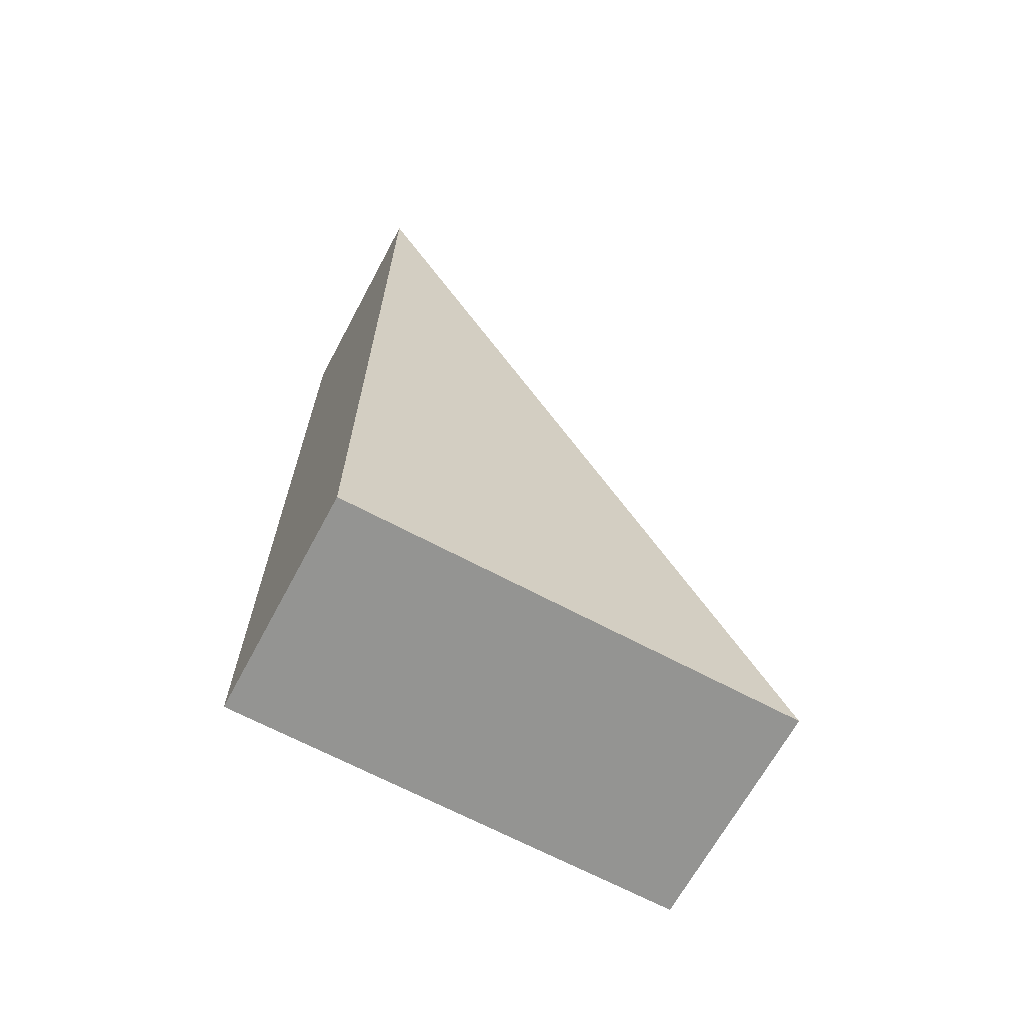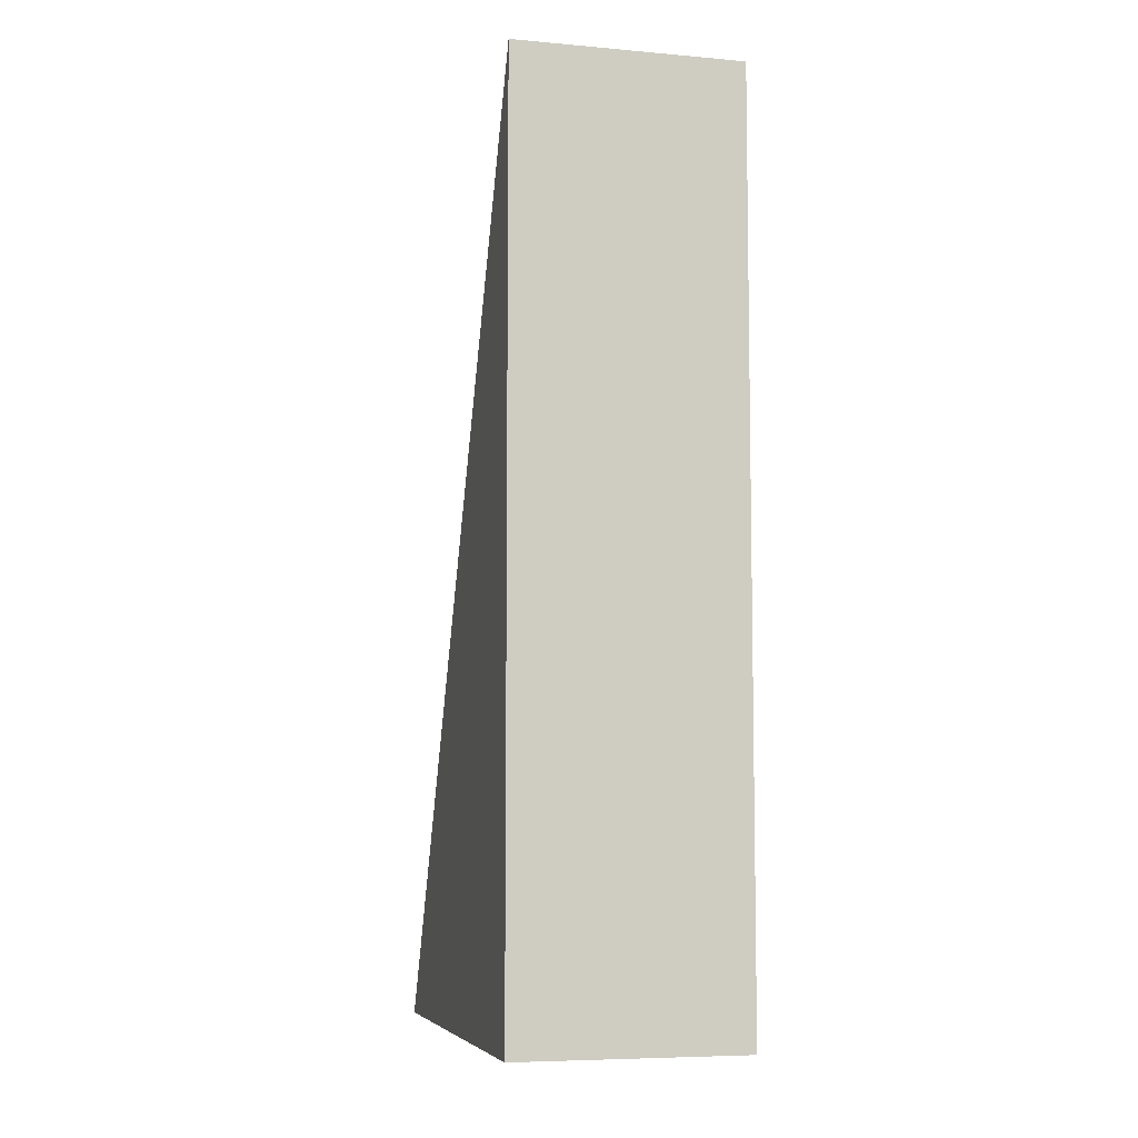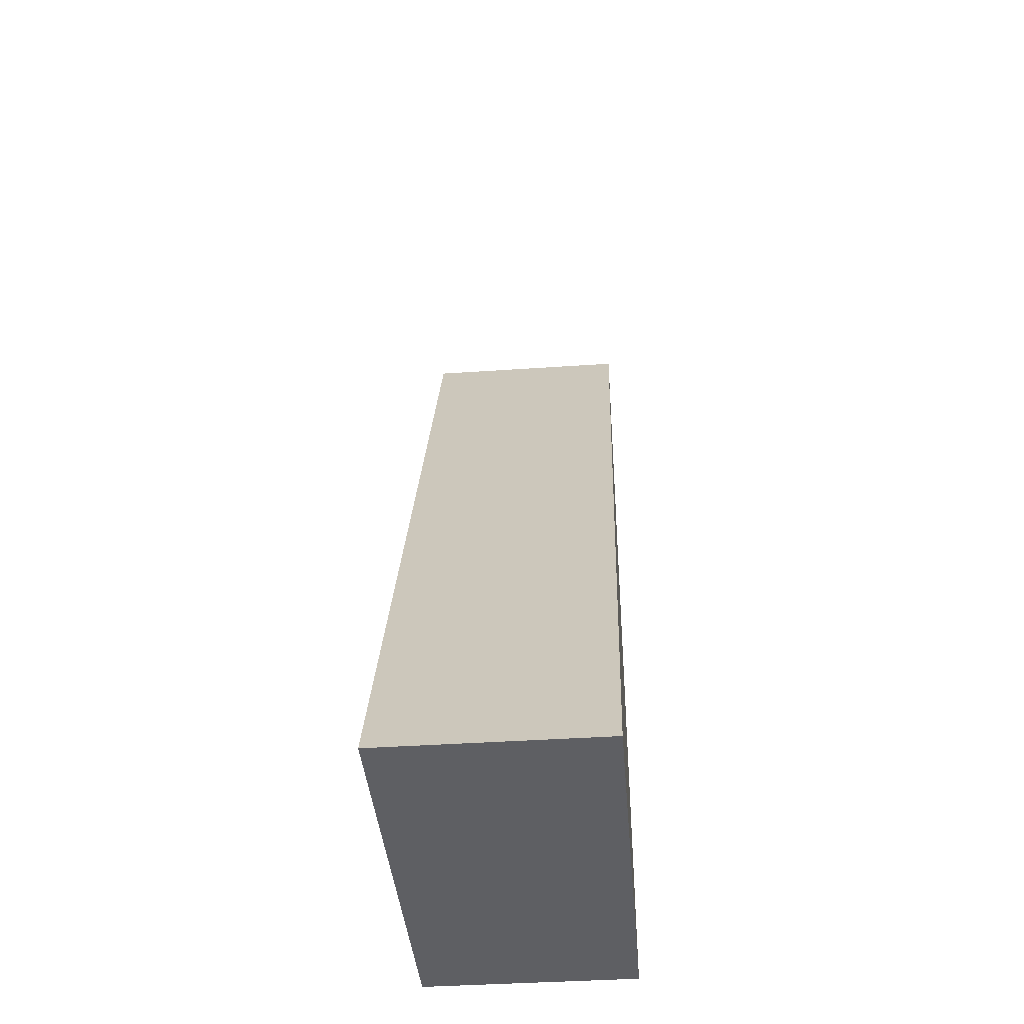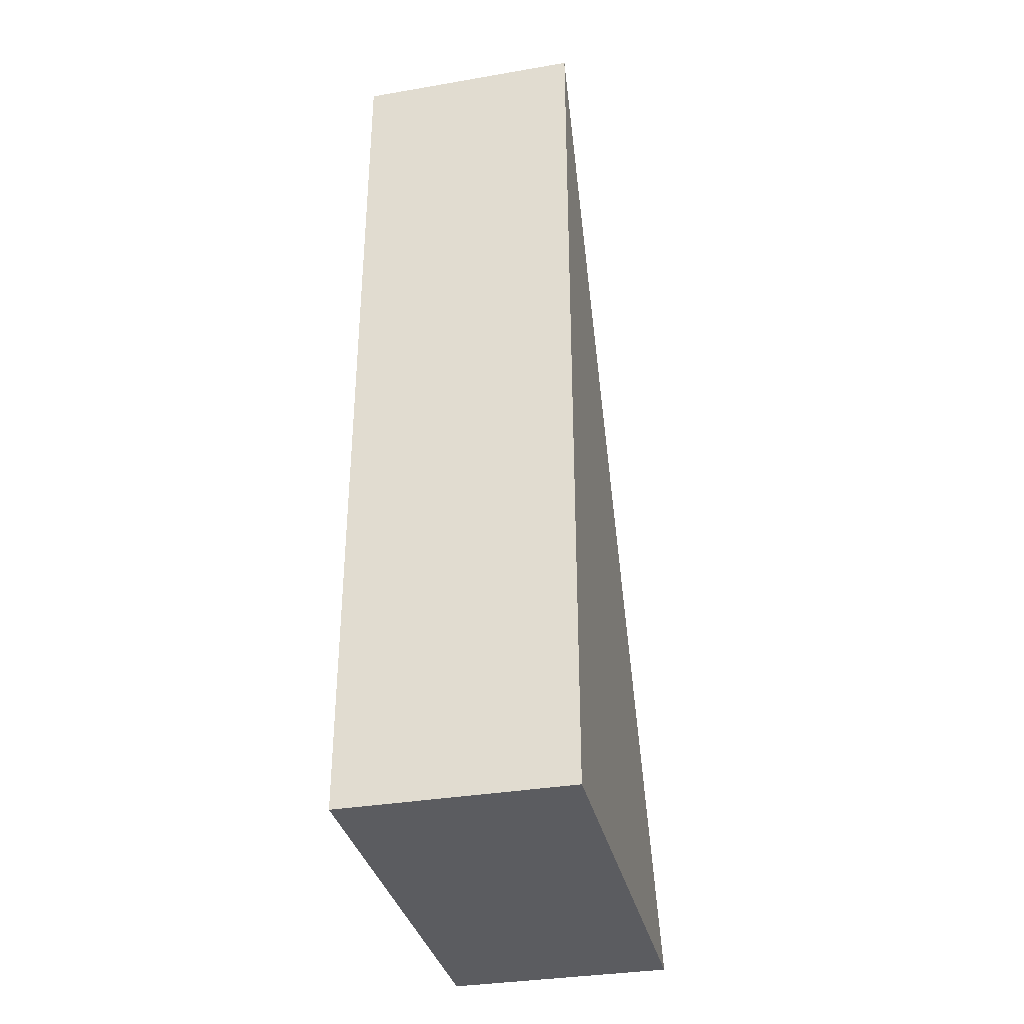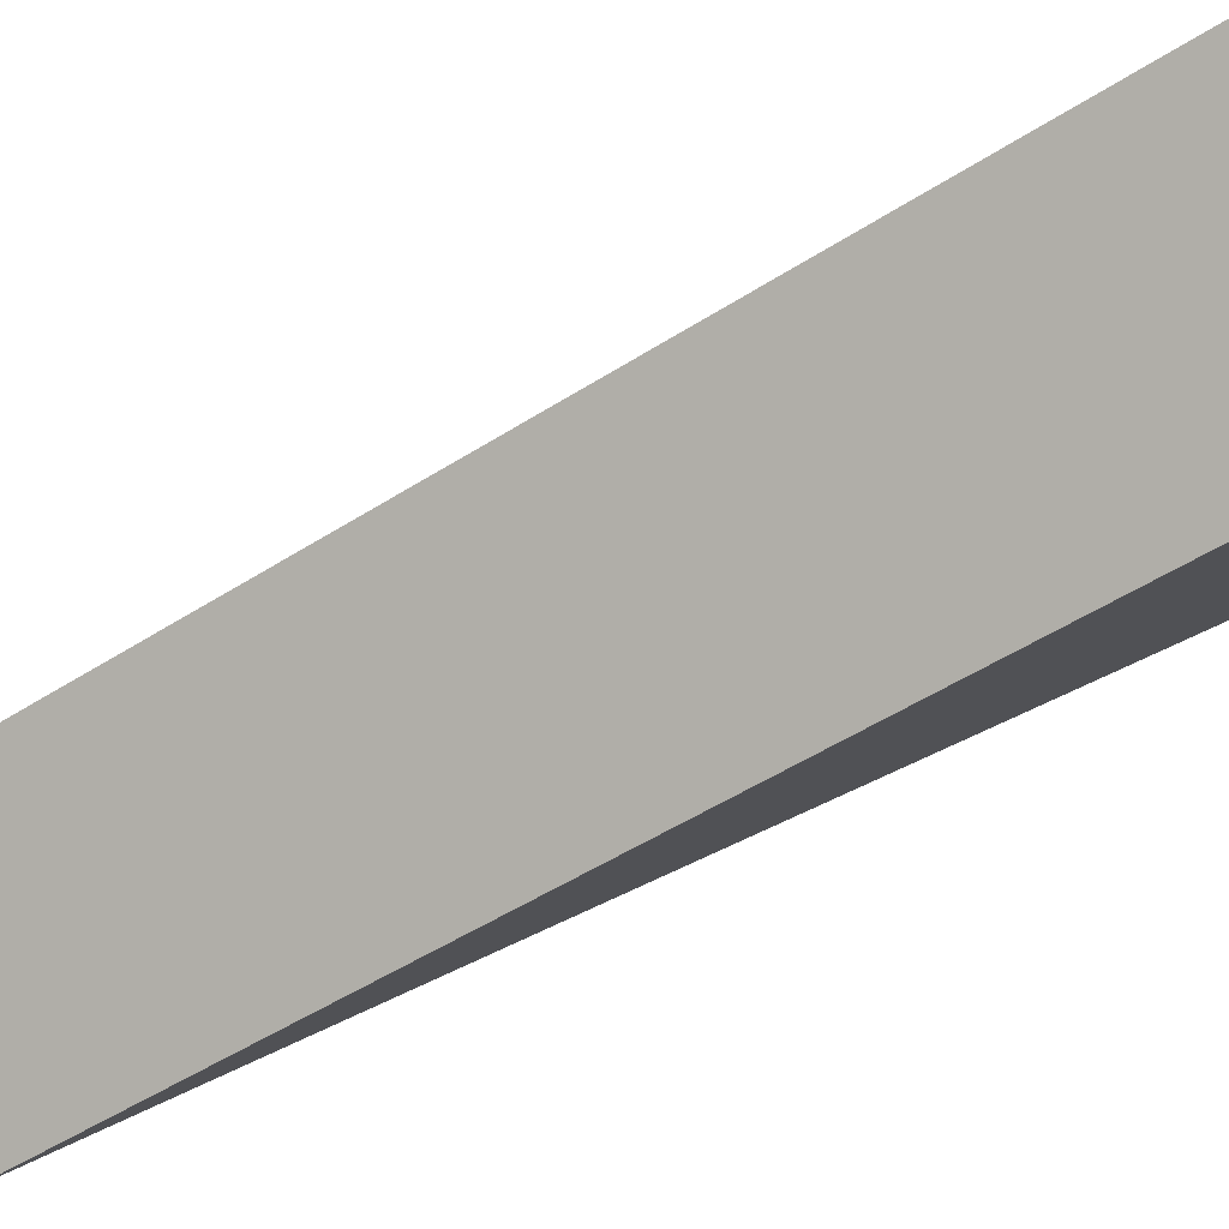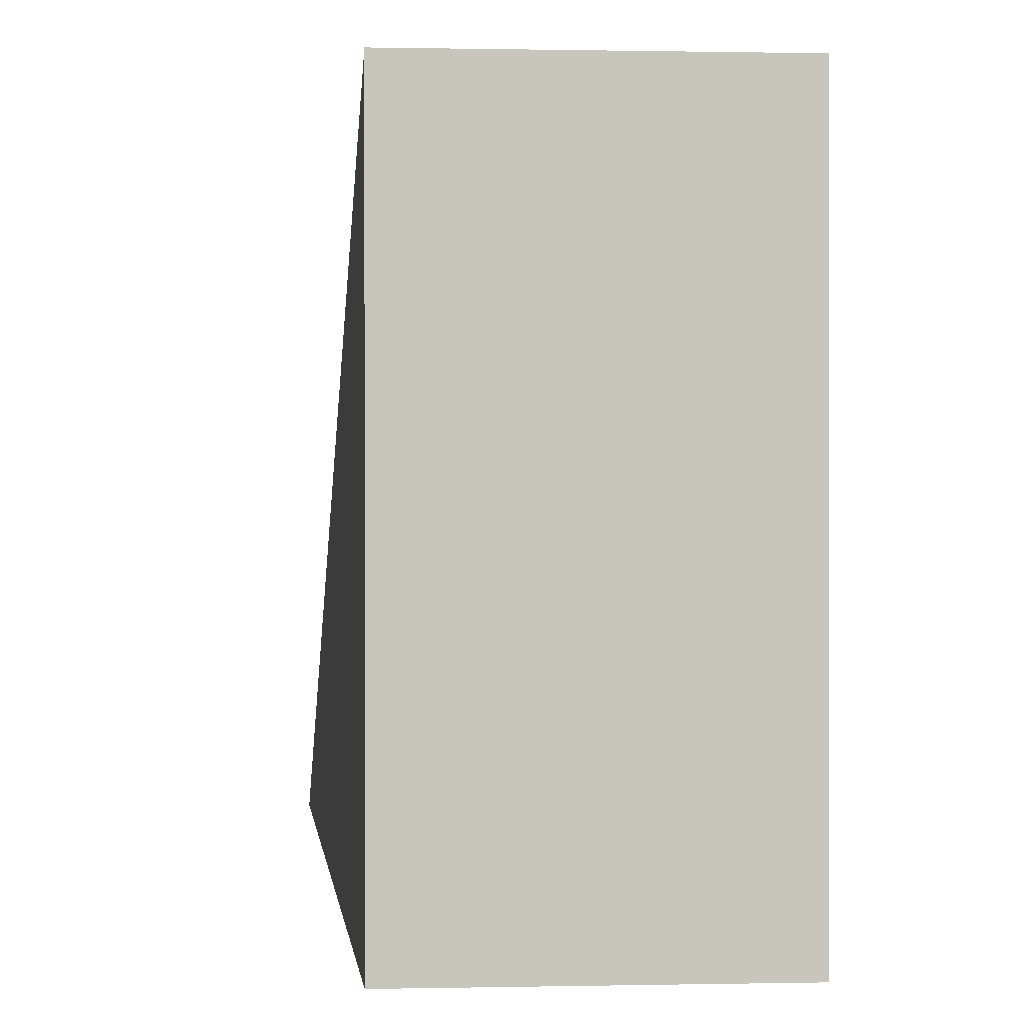
<metadata>
{"format":"obj","ext":"obj","renderer":"f3d","projection":"perspective","resolution":1024,"background":"white","views":[{"elev":-66.9,"azim":-118.2,"up":"+Y"},{"elev":-7.0,"azim":165.9,"up":"+Y"},{"elev":-40.7,"azim":4.8,"up":"+Y"},{"elev":-34.6,"azim":-167.1,"up":"+Y"},{"elev":79.8,"azim":-114.4,"up":"+Z"},{"elev":0.4,"azim":-5.3,"up":"+Z"}]}
</metadata>
<code>
o instance_1/Earth_Safety/ID34#ID34
v -0.4149 0.1748 -0.01698
v -0.4386 0.07987 -0.01698
v -0.4386 0.1748 -0.01698
v -0.4149 0.07987 -0.01698
v -0.4149 0.07987 -0.01698
v -0.4149 0.1748 -0.01698
v -0.4386 0.07987 -0.01698
v -0.4386 0.1748 -0.01698
v -0.4386 0.1748 -0.01698
v -0.4386 0.07987 -0.01698
v -0.4386 0.07987 0.0305
v -0.4386 0.07987 0.0305
v -0.4386 0.07987 -0.01698
v -0.4386 0.1748 -0.01698
v -0.4149 0.07987 0.0305
v -0.4386 0.1748 -0.01698
v -0.4386 0.07987 0.0305
v -0.4149 0.1748 -0.01698
v -0.4149 0.1748 -0.01698
v -0.4149 0.07987 0.0305
v -0.4386 0.1748 -0.01698
v -0.4386 0.07987 0.0305
v -0.4149 0.1748 -0.01698
v -0.4149 0.07987 0.0305
v -0.4149 0.07987 -0.01698
v -0.4149 0.07987 -0.01698
v -0.4149 0.07987 0.0305
v -0.4149 0.1748 -0.01698
v -0.4149 0.07987 0.0305
v -0.4386 0.07987 -0.01698
v -0.4149 0.07987 -0.01698
v -0.4386 0.07987 0.0305
v -0.4386 0.07987 0.0305
v -0.4149 0.07987 0.0305
v -0.4386 0.07987 -0.01698
v -0.4149 0.07987 -0.01698
f 1 2 3
f 2 1 4
f 5 6 7
f 8 7 6
f 9 10 11
f 12 13 14
f 15 16 17
f 16 15 18
f 19 20 21
f 22 21 20
f 23 24 25
f 26 27 28
f 29 30 31
f 30 29 32
f 33 34 35
f 36 35 34

</code>
